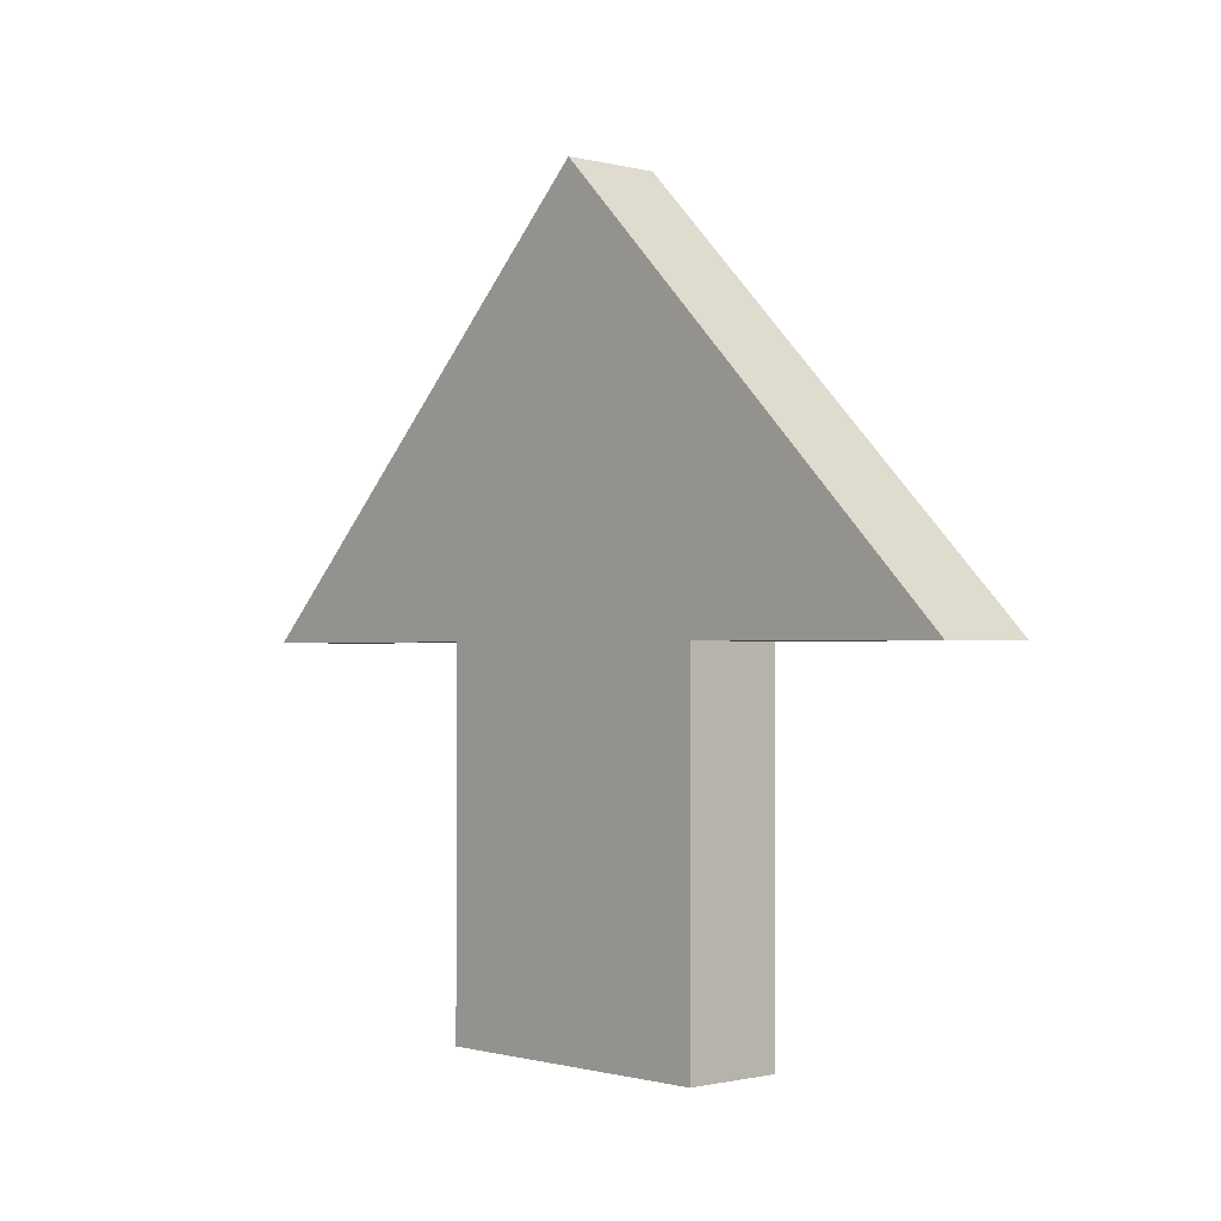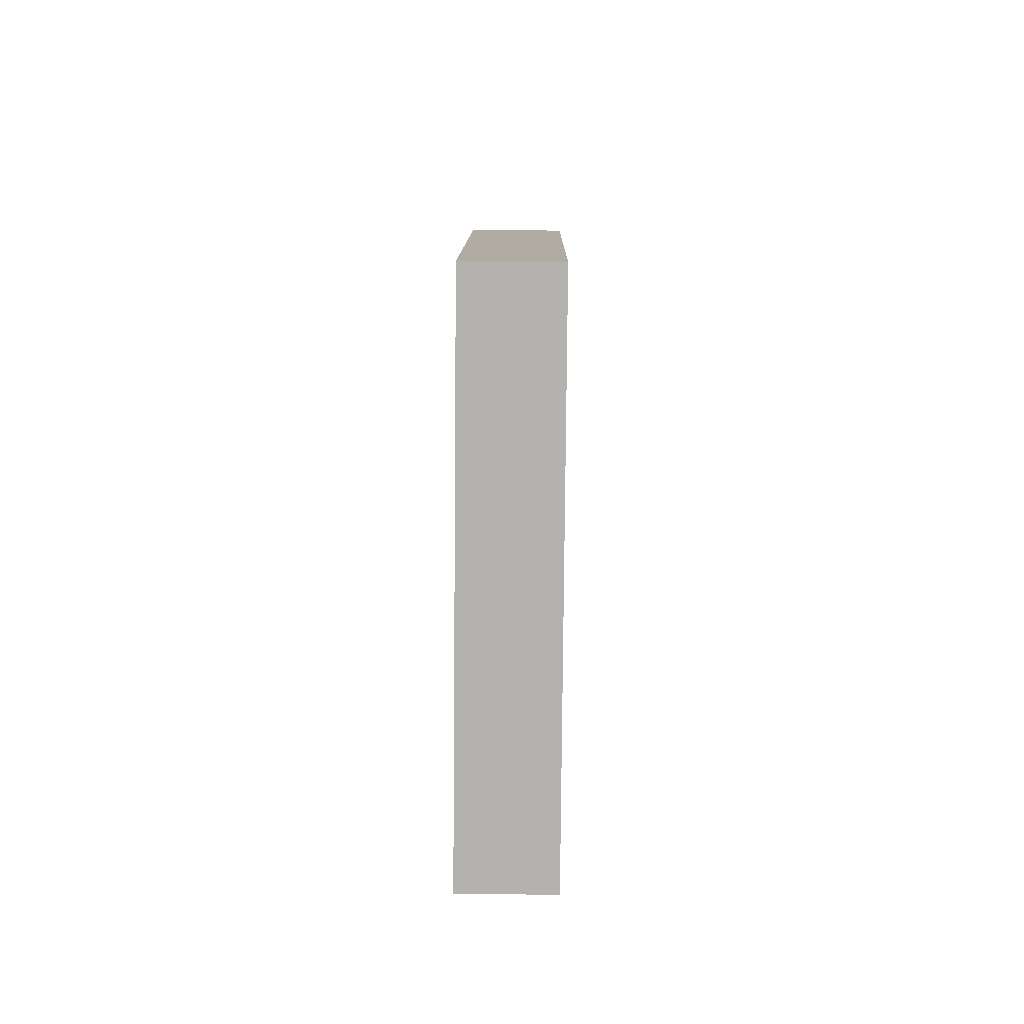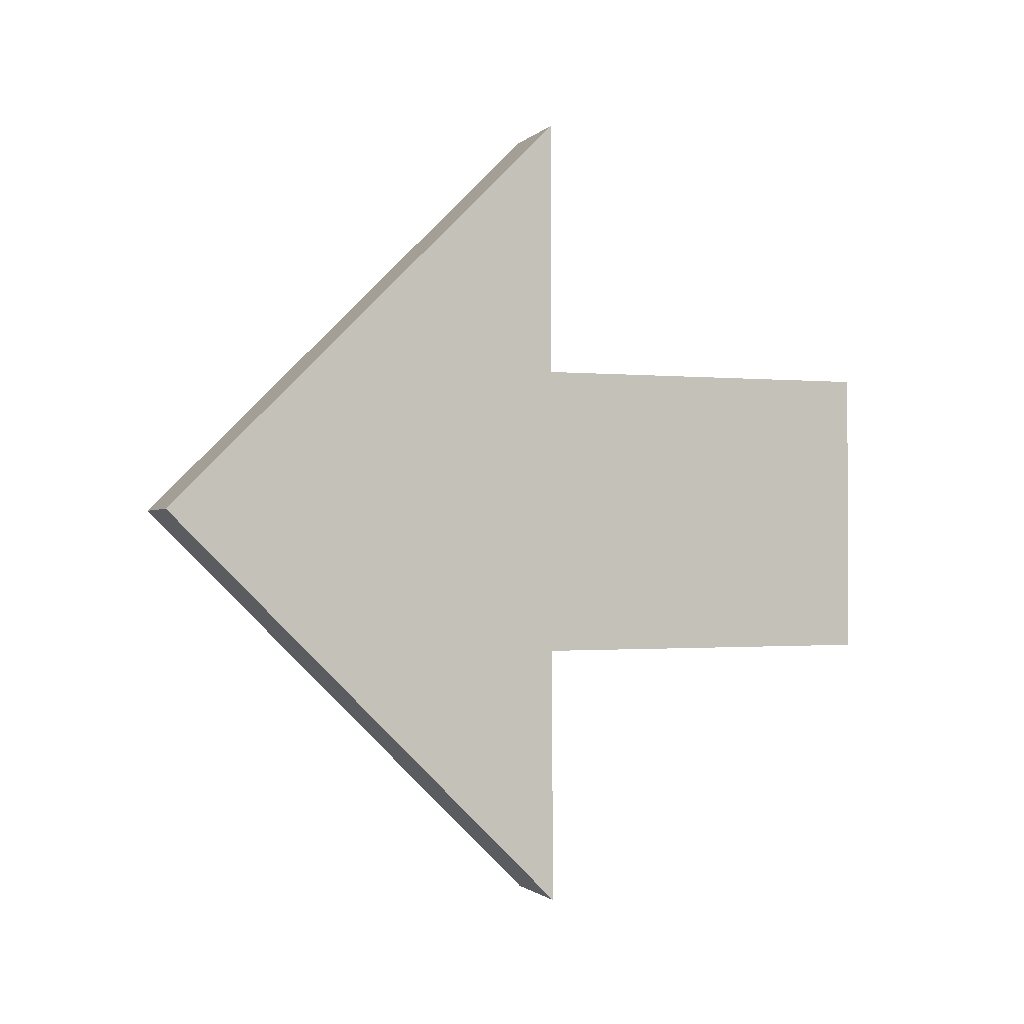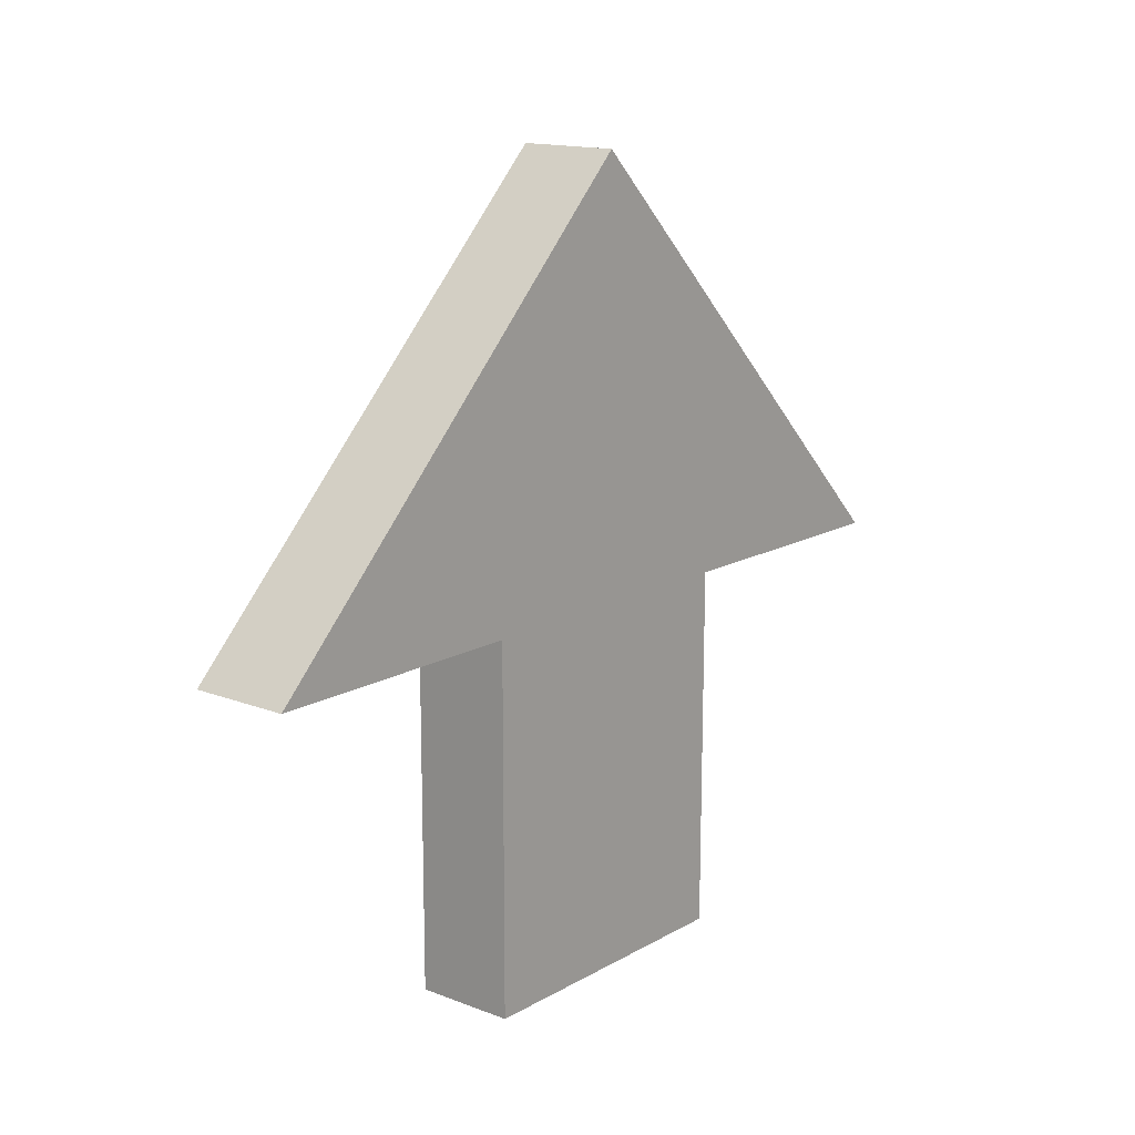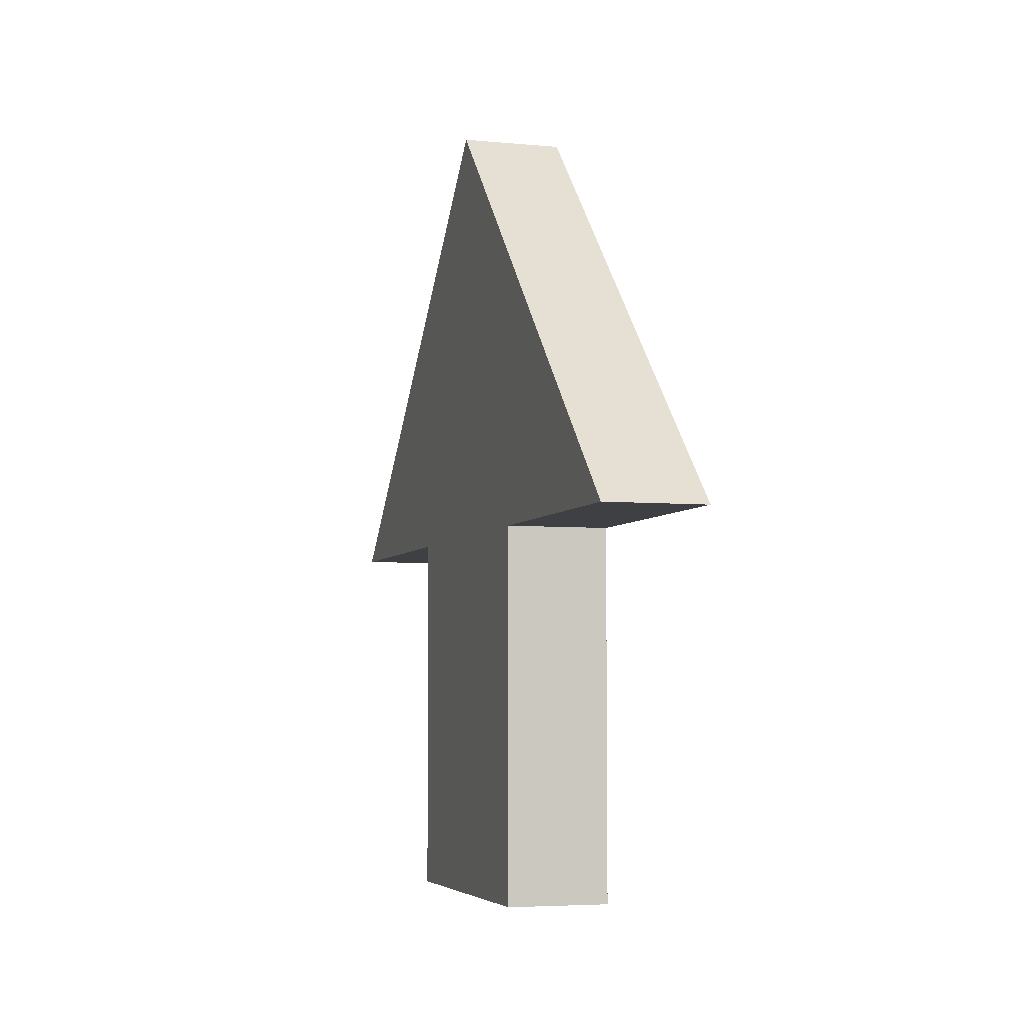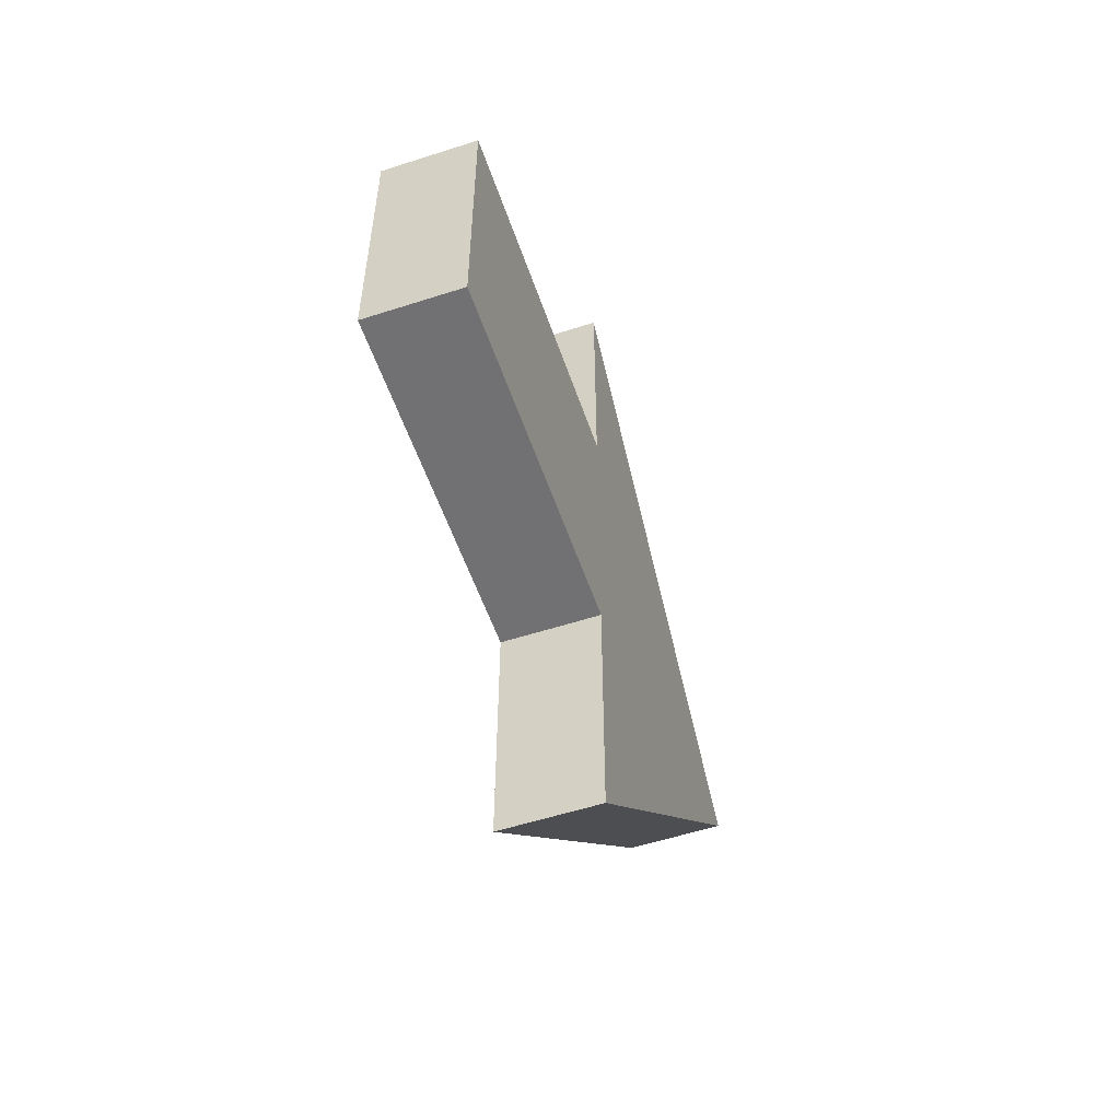
<metadata>
{"format":"obj","ext":"obj","renderer":"f3d","projection":"perspective","resolution":1024,"background":"white","views":[{"elev":-1.1,"azim":137.3,"up":"+Y"},{"elev":55.1,"azim":-179.3,"up":"+Y"},{"elev":-1.3,"azim":-110.5,"up":"+Z"},{"elev":14.9,"azim":39.6,"up":"+Y"},{"elev":-4.9,"azim":-17.1,"up":"+Y"},{"elev":-55.2,"azim":18.8,"up":"+Z"}]}
</metadata>
<code>
g Body2
v -30 0.1342 250.8
v -30 250.6 -0.4652
v -30 -0.7967 -250.8
v -30 -0.2869 -90.31
v -30 -183.1 -89.72
v -30 -183 90.4
v -30 0.04834 90.31
v 30 250.6 -0.4652
v 30 -0.7967 -250.8
v 30 -0.2869 -90.31
v 30 -183.1 -89.72
v 30 -183 90.4
v 30 0.04834 90.31
v 30 0.1342 250.8
f 1 2 7
f 7 2 4
f 7 4 5
f 2 3 4
f 5 6 7
f 8 9 2
f 2 9 3
f 9 10 3
f 3 10 4
f 10 11 4
f 4 11 5
f 11 12 5
f 5 12 6
f 12 13 6
f 6 13 7
f 13 14 7
f 7 14 1
f 14 8 1
f 1 8 2
f 14 13 8
f 8 13 10
f 8 10 9
f 12 11 13
f 13 11 10
g Body3
v -30 -218.4 -89.61
v -30 -218.3 90.42
v -30 -183 90.4
v -30 -183.1 -89.72
v 30 -218.3 90.42
v 30 -183 90.4
v 30 -183.1 -89.72
v 30 -218.4 -89.61
f 15 16 18
f 18 16 17
f 19 20 16
f 16 20 17
f 20 21 17
f 17 21 18
f 21 22 18
f 18 22 15
f 22 19 15
f 15 19 16
f 22 21 19
f 19 21 20

</code>
